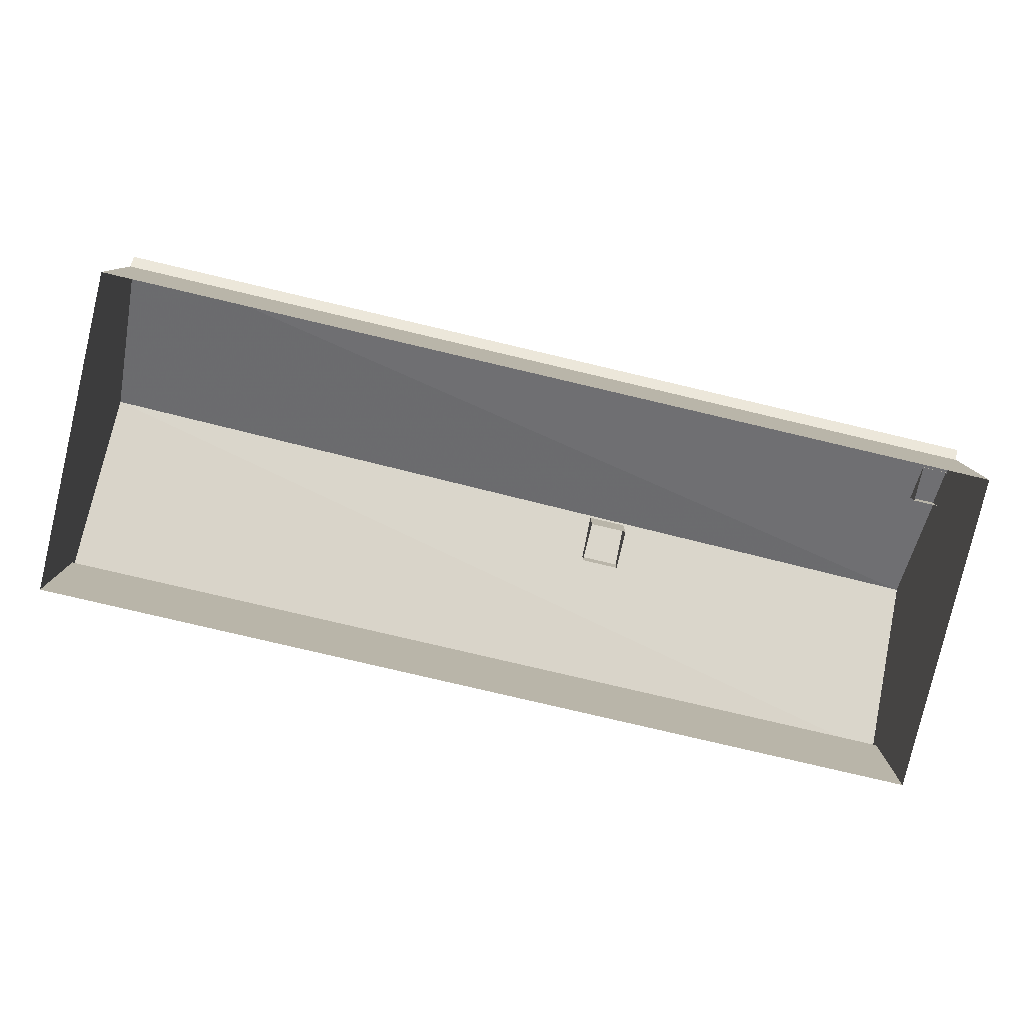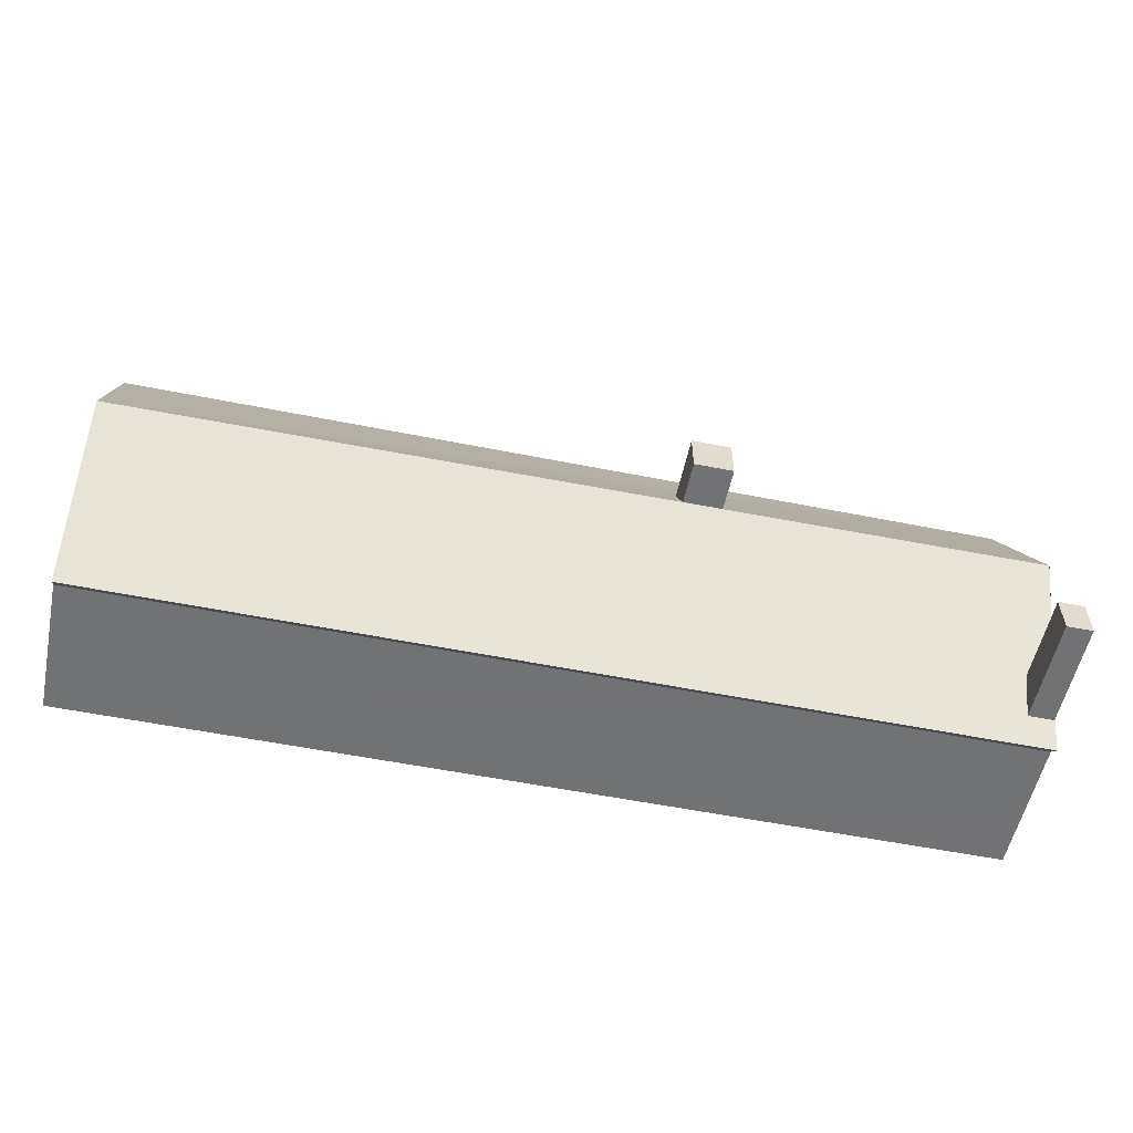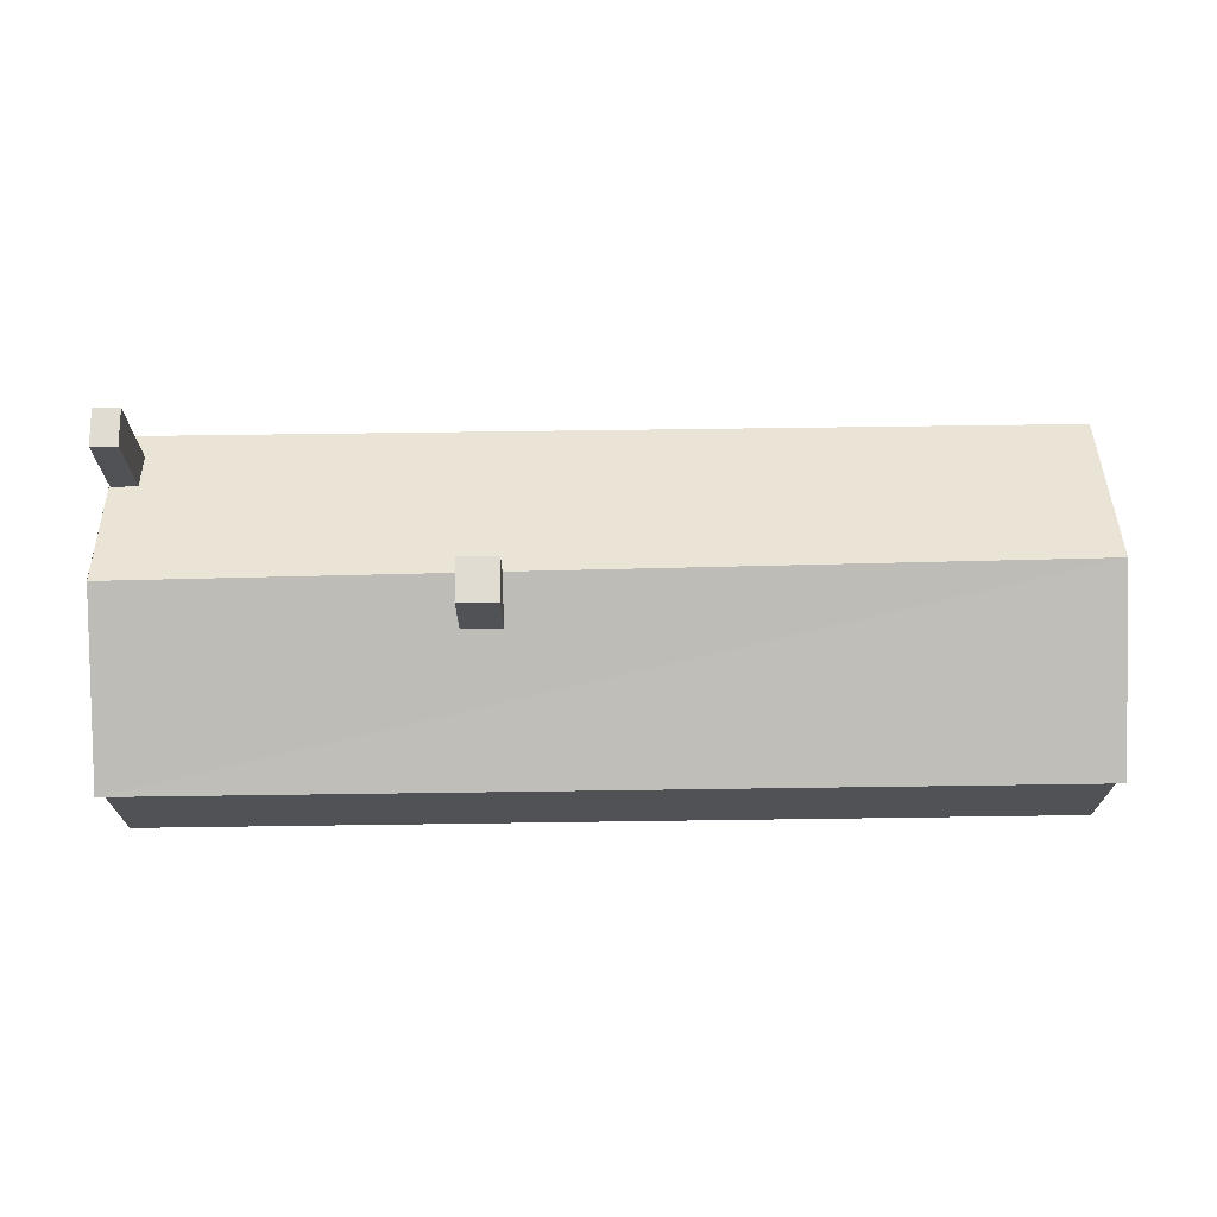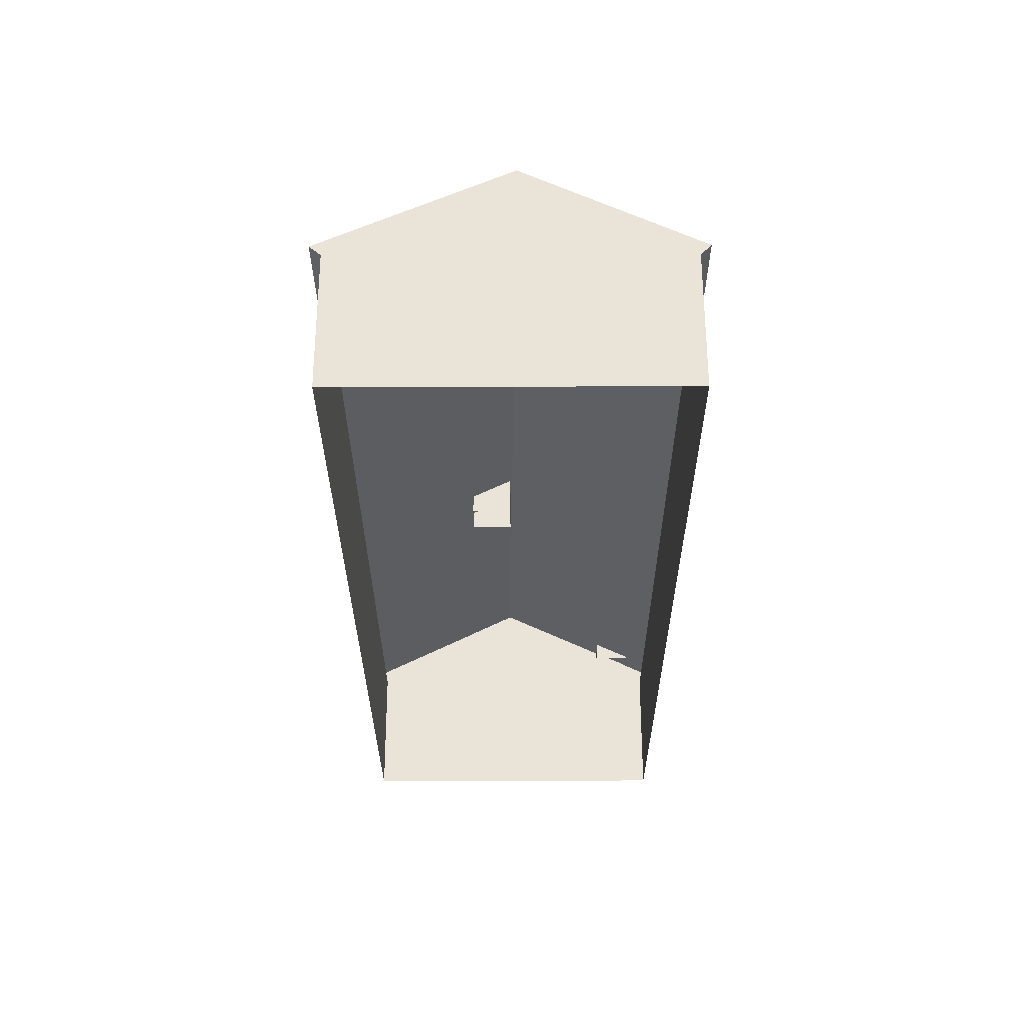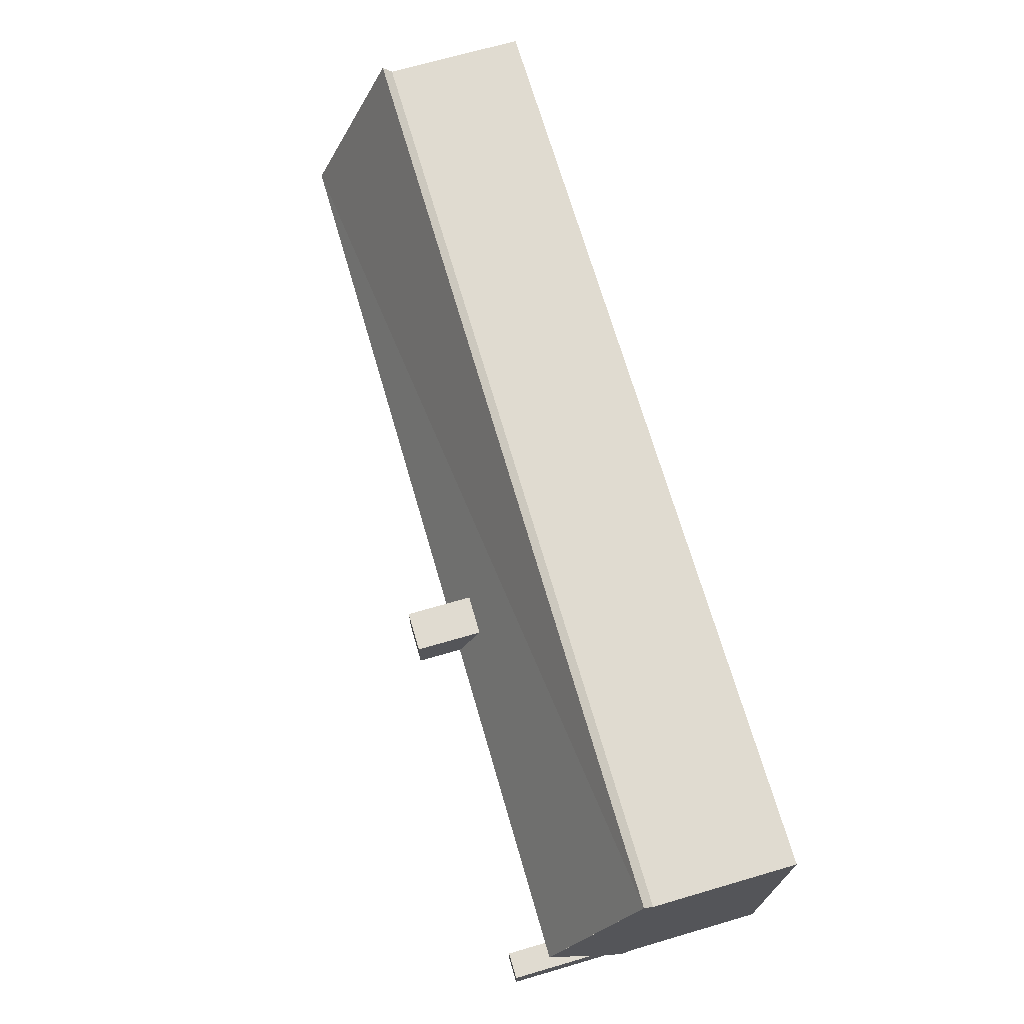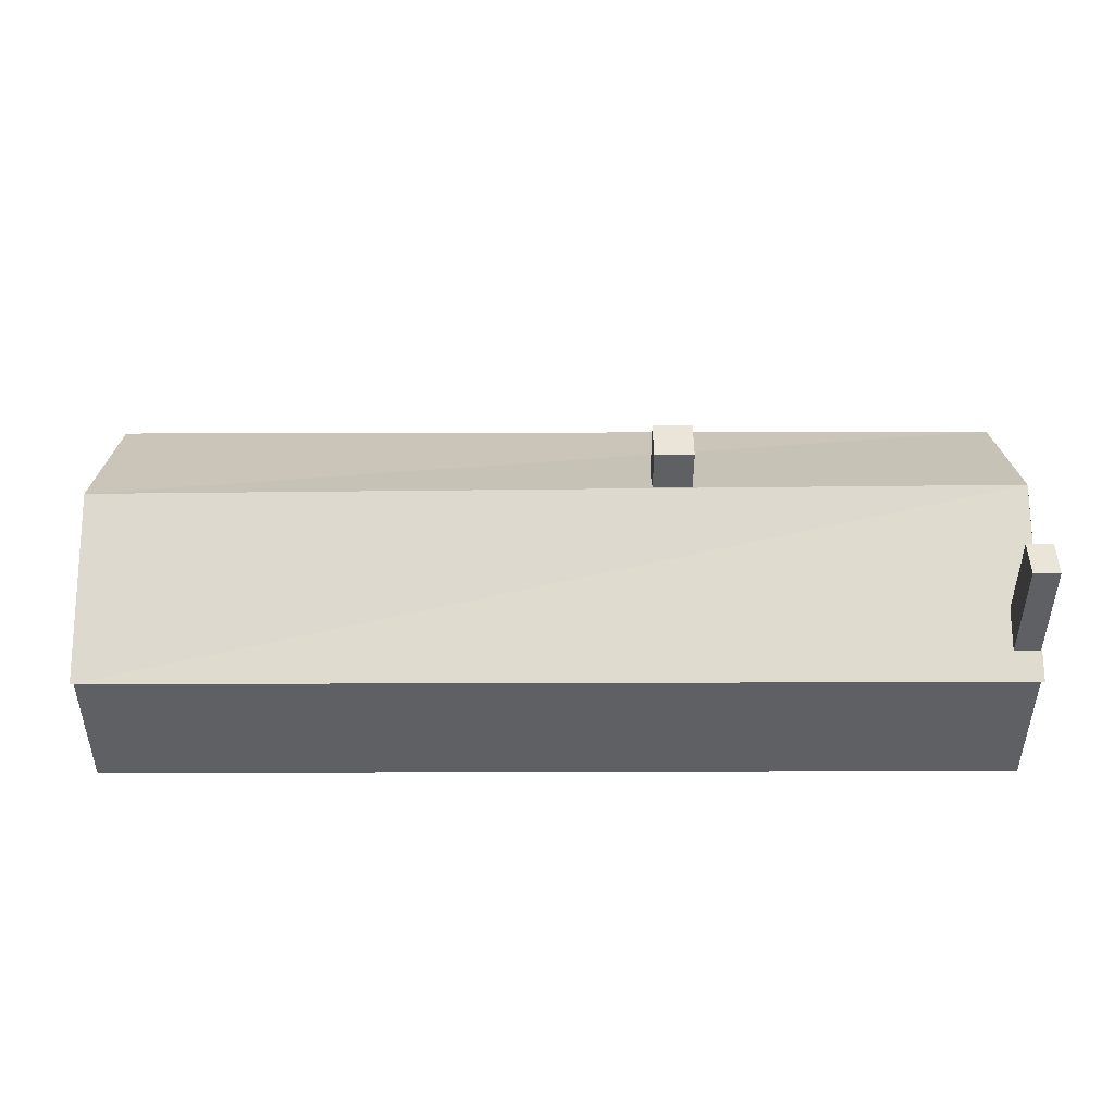
<metadata>
{"format":"obj","ext":"obj","renderer":"f3d","projection":"perspective","resolution":1024,"background":"white","views":[{"elev":-79.9,"azim":166.8,"up":"+Y"},{"elev":-55.6,"azim":168.1,"up":"+Z"},{"elev":69.2,"azim":-0.8,"up":"+Y"},{"elev":-29.3,"azim":90.2,"up":"+Y"},{"elev":70.0,"azim":-106.2,"up":"+Z"},{"elev":45.5,"azim":179.8,"up":"+Y"}]}
</metadata>
<code>
v 0.025 0.2653 0.212
v 0.975 0.2653 0.202
v 0.975 0.178 0.025
v 0.025 0.178 0.025
v 0.025 0.1771 0.3908
v 0.975 0.1771 0.3908
v 0.3632 0.2231 0.2544
v 0.4036 0.2231 0.2544
v 0.3632 0.2231 0.2102
v 0.4036 0.2231 0.2102
v 0.3632 0.3091 0.2544
v 0.4036 0.3091 0.2544
v 0.3632 0.3091 0.2102
v 0.4036 0.3091 0.2102
v 0.0261 0.1897 0.09345
v 0.05312 0.1897 0.09345
v 0.0261 0.1897 0.05408
v 0.05312 0.1897 0.05408
v 0.0261 0.3 0.09345
v 0.05312 0.3 0.09345
v 0.0261 0.3 0.05408
v 0.05312 0.3 0.05408
v 0.975 0.025 0.202
v 0.975 0.025 0.03543
v 0.975 0.1674 0.202
v 0.975 0.1674 0.03543
v 0.975 0.025 0.3794
v 0.975 0.1674 0.3794
v 0.025 0.025 0.211
v 0.025 0.025 0.03543
v 0.025 0.1674 0.211
v 0.025 0.1674 0.03543
v 0.025 0.025 0.3794
v 0.025 0.1674 0.3794
v 0.025 0.2653 0.211
f 1 2 3
f 3 4 1
f 2 1 5
f 5 6 2
f 11 12 14
f 14 13 11
f 7 8 12
f 12 11 7
f 8 10 14
f 14 12 8
f 10 9 13
f 13 14 10
f 9 7 11
f 11 13 9
f 19 20 22
f 22 21 19
f 15 16 20
f 20 19 15
f 16 18 22
f 22 20 16
f 18 17 21
f 21 22 18
f 17 15 19
f 19 21 17
f 23 24 26
f 26 25 23
f 23 25 28
f 28 27 23
f 25 26 3
f 3 2 25
f 28 25 2
f 2 6 28
f 30 29 31
f 31 32 30
f 31 29 33
f 33 34 31
f 32 31 35
f 35 4 32
f 31 34 5
f 5 35 31
f 33 27 28
f 28 34 33
f 24 30 32
f 32 26 24
f 26 32 4
f 4 3 26
f 34 28 6
f 6 5 34

</code>
